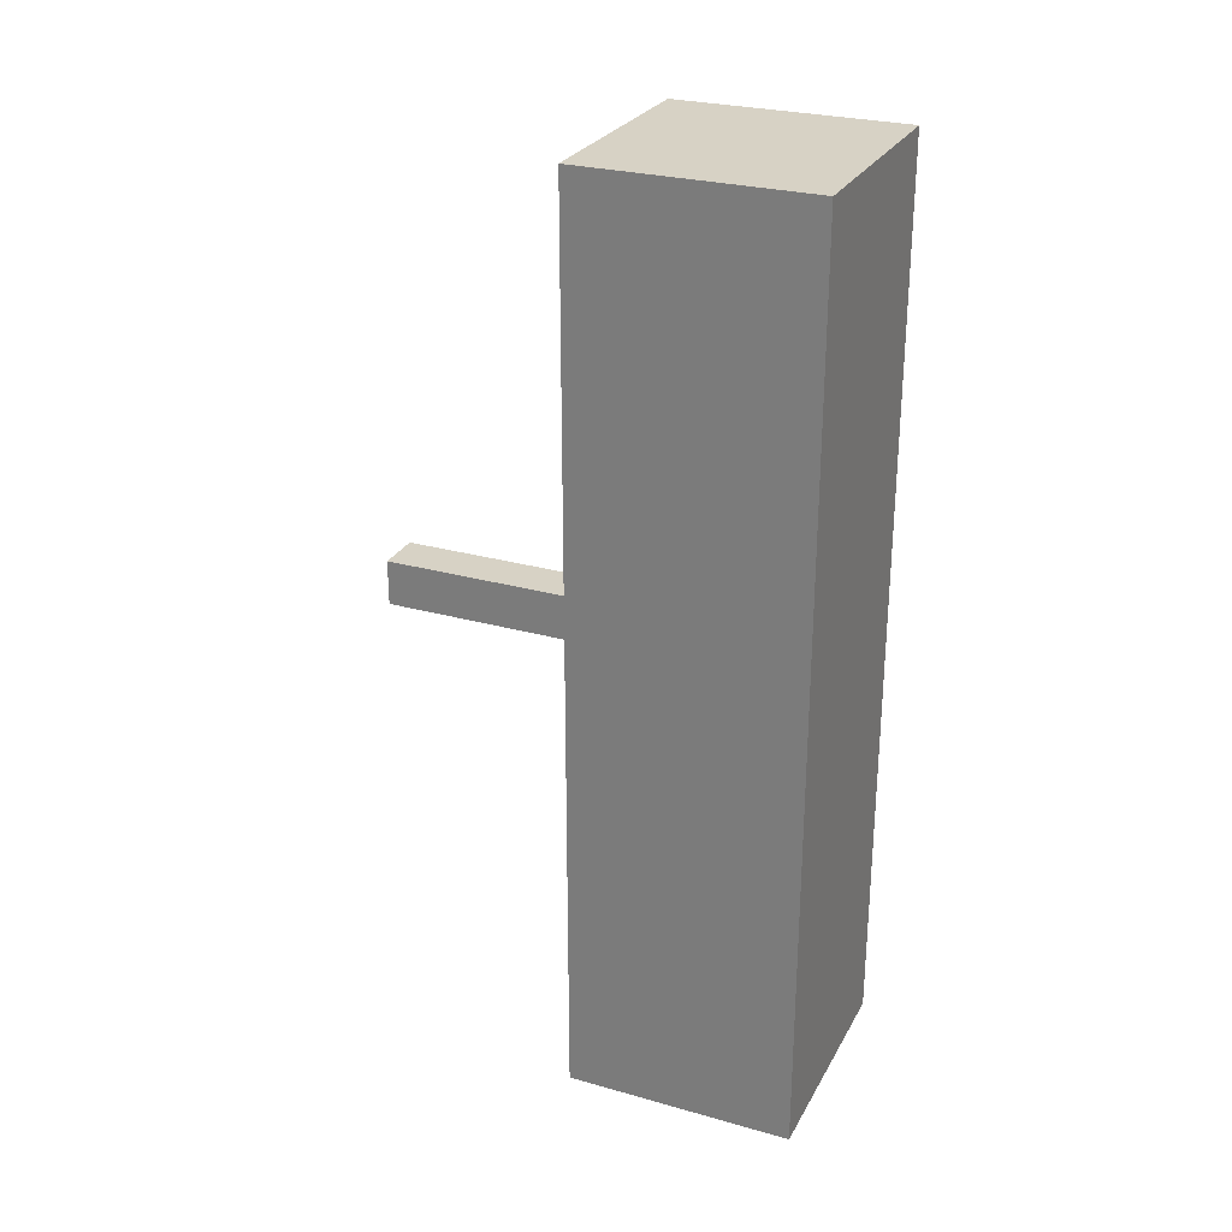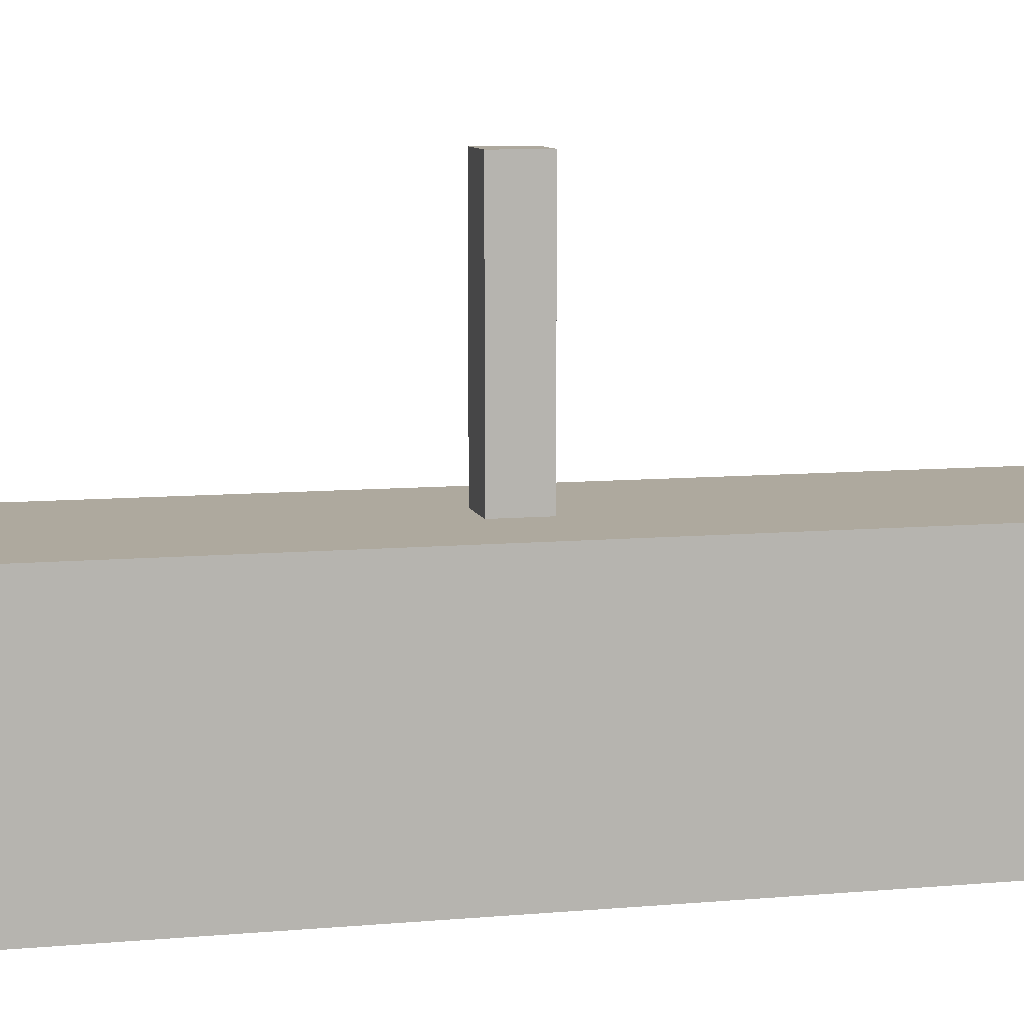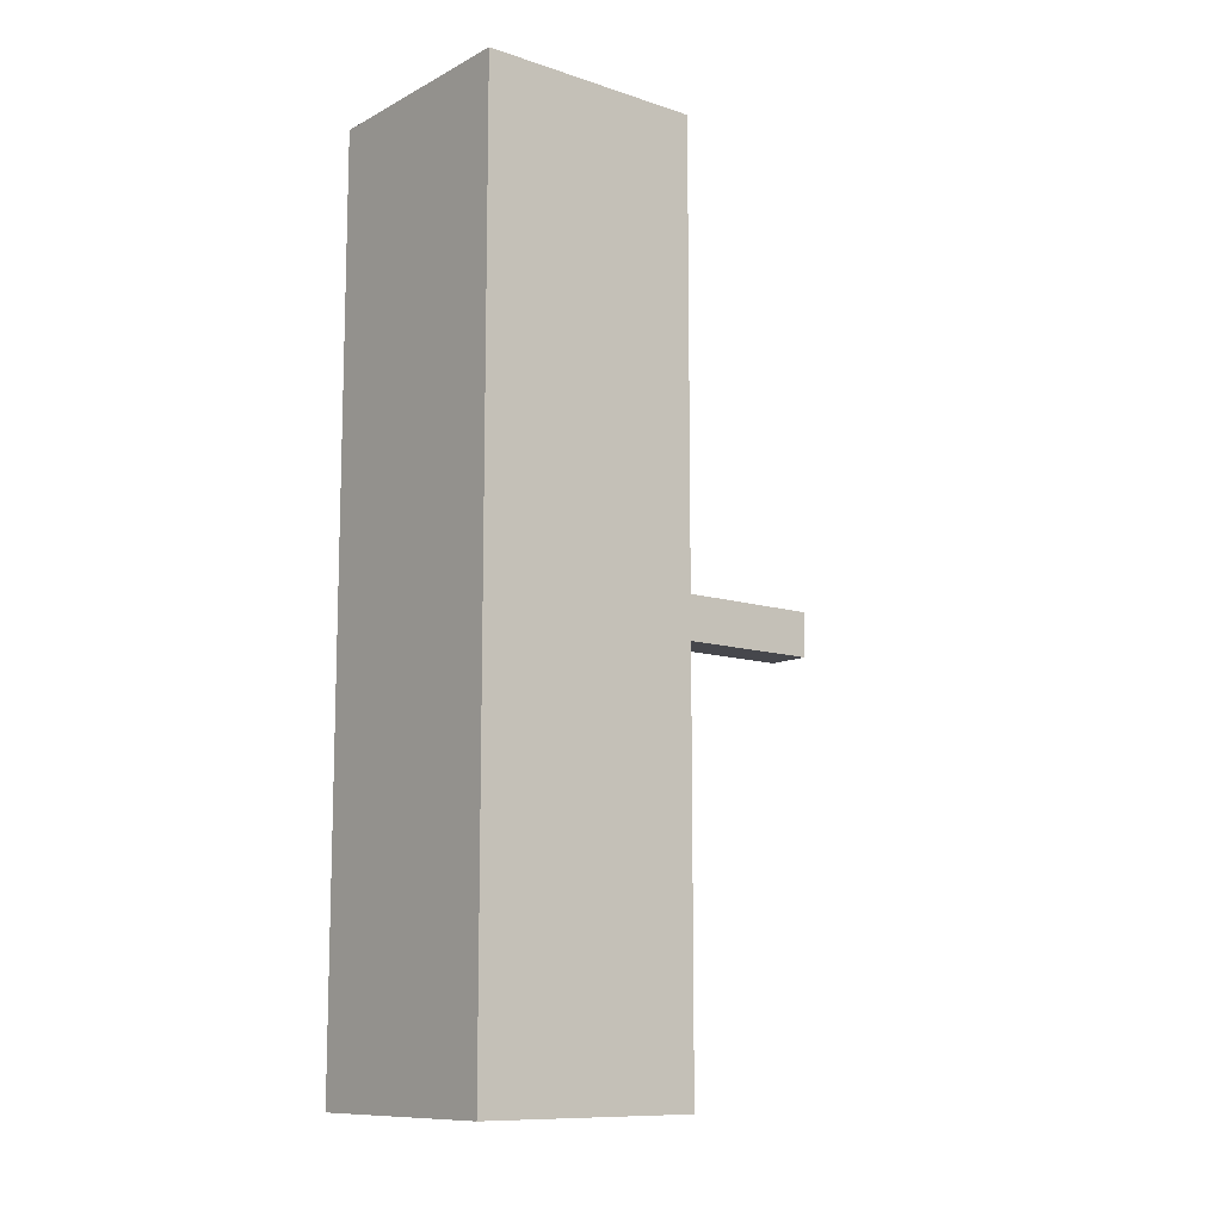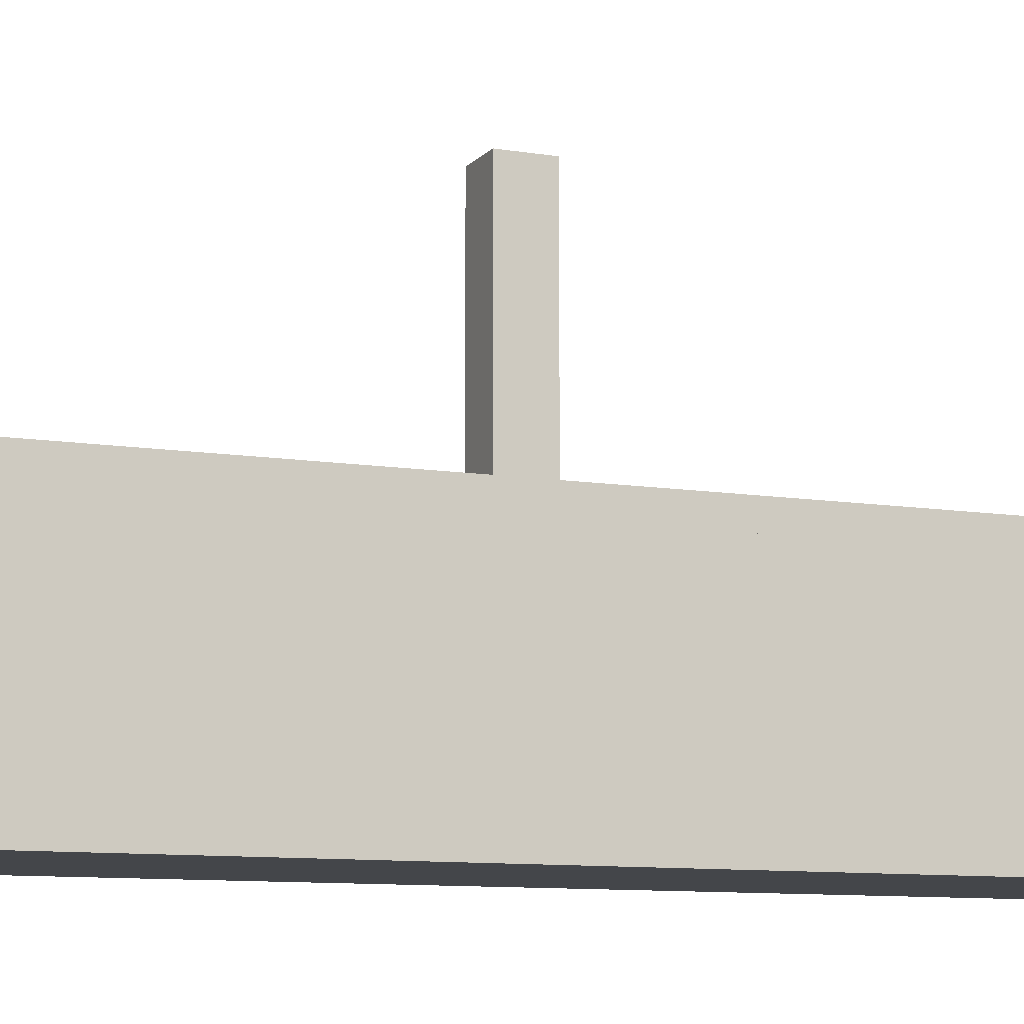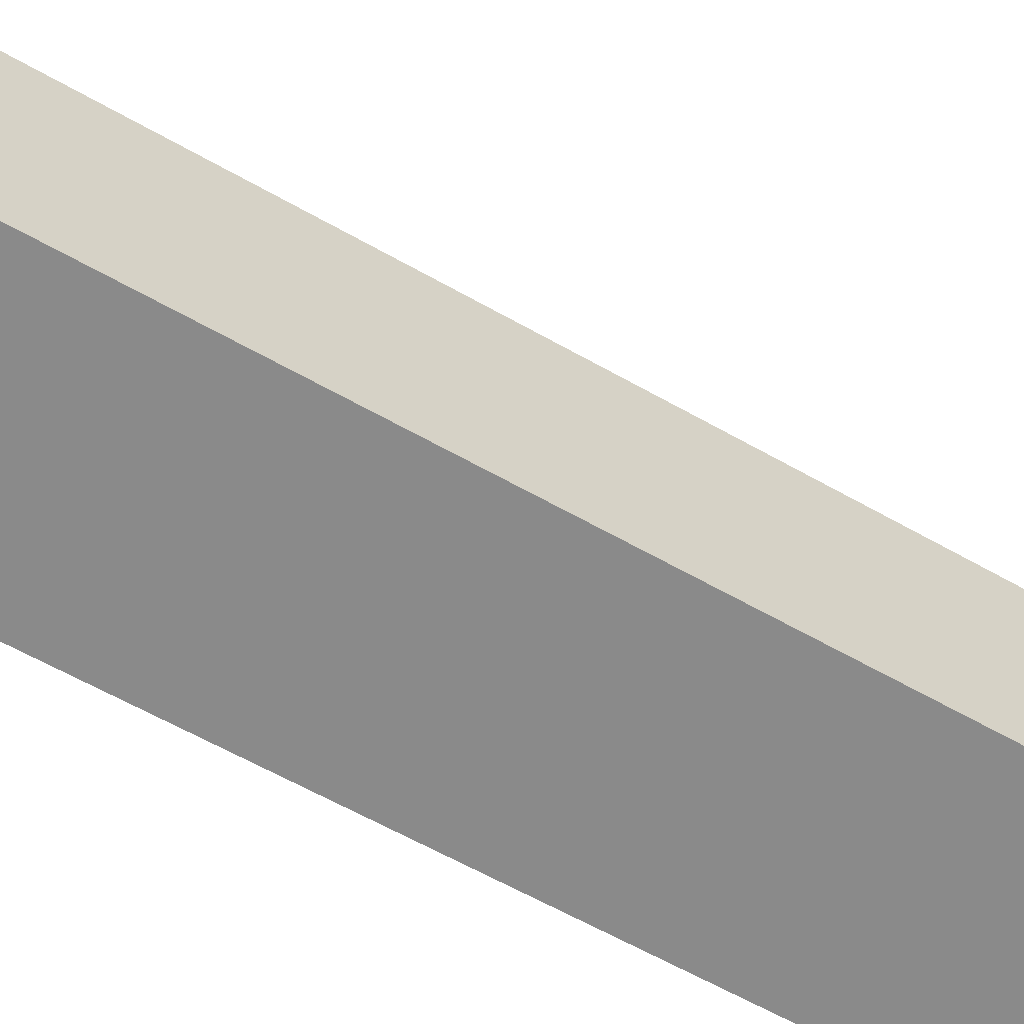
<metadata>
{"format":"obj","ext":"obj","renderer":"f3d","projection":"perspective","resolution":1024,"background":"white","views":[{"elev":27.2,"azim":113.5,"up":"+Y"},{"elev":9.1,"azim":76.5,"up":"+Z"},{"elev":-10.9,"azim":-128.8,"up":"+Y"},{"elev":-9.8,"azim":66.9,"up":"+Z"},{"elev":-63.5,"azim":-119.7,"up":"+Z"}]}
</metadata>
<code>
v -0.5 -0.5 -0.5
v 0.5 -0.5 -0.5
v 0.5 0.5 -0.5
v -0.5 0.5 -0.5
v -0.5 -0.5 0.5
v 0.5 -0.5 0.5
v 0.5 0.5 0.5
v -0.5 0.5 0.5
v -0.5 0.5 -0.5
v 0.5 0.5 -0.5
v 0.5 0.5 0.5
v -0.5 0.5 0.5
v -0.5 2 -0.5
v 0.5 2 -0.5
v 0.5 2 0.5
v -0.5 2 0.5
v -0.5 -0.5 -0.5
v 0.5 -0.5 -0.5
v 0.5 -0.5 0.5
v -0.5 -0.5 0.5
v -0.5 -2 -0.5
v 0.5 -2 -0.5
v 0.5 -2 0.5
v -0.5 -2 0.5
v -0.1 -0.1 0.5
v 0.1 -0.1 0.5
v 0.1 0.1 0.5
v -0.1 0.1 0.5
v -0.1 -0.1 1.5
v 0.1 -0.1 1.5
v 0.1 0.1 1.5
v -0.1 0.1 1.5
g Body
f 1 2 3 4
f 5 8 7 6
f 1 5 6 2
f 4 3 7 8
f 1 4 8 5
f 2 6 7 3
g SolarPanelPlusY
f 9 13 14 10
f 12 11 15 16
f 13 16 15 14
f 9 10 11 12
f 9 12 16 13
f 10 14 15 11
g SolarPanelMinusY
f 17 21 22 18
f 20 19 23 24
f 21 24 23 22
f 17 18 19 20
f 17 20 24 21
f 18 22 23 19
g Antenna
f 25 26 27 28
f 29 32 31 30
f 25 29 30 26
f 28 27 31 32
f 25 28 32 29
f 26 30 31 27

</code>
